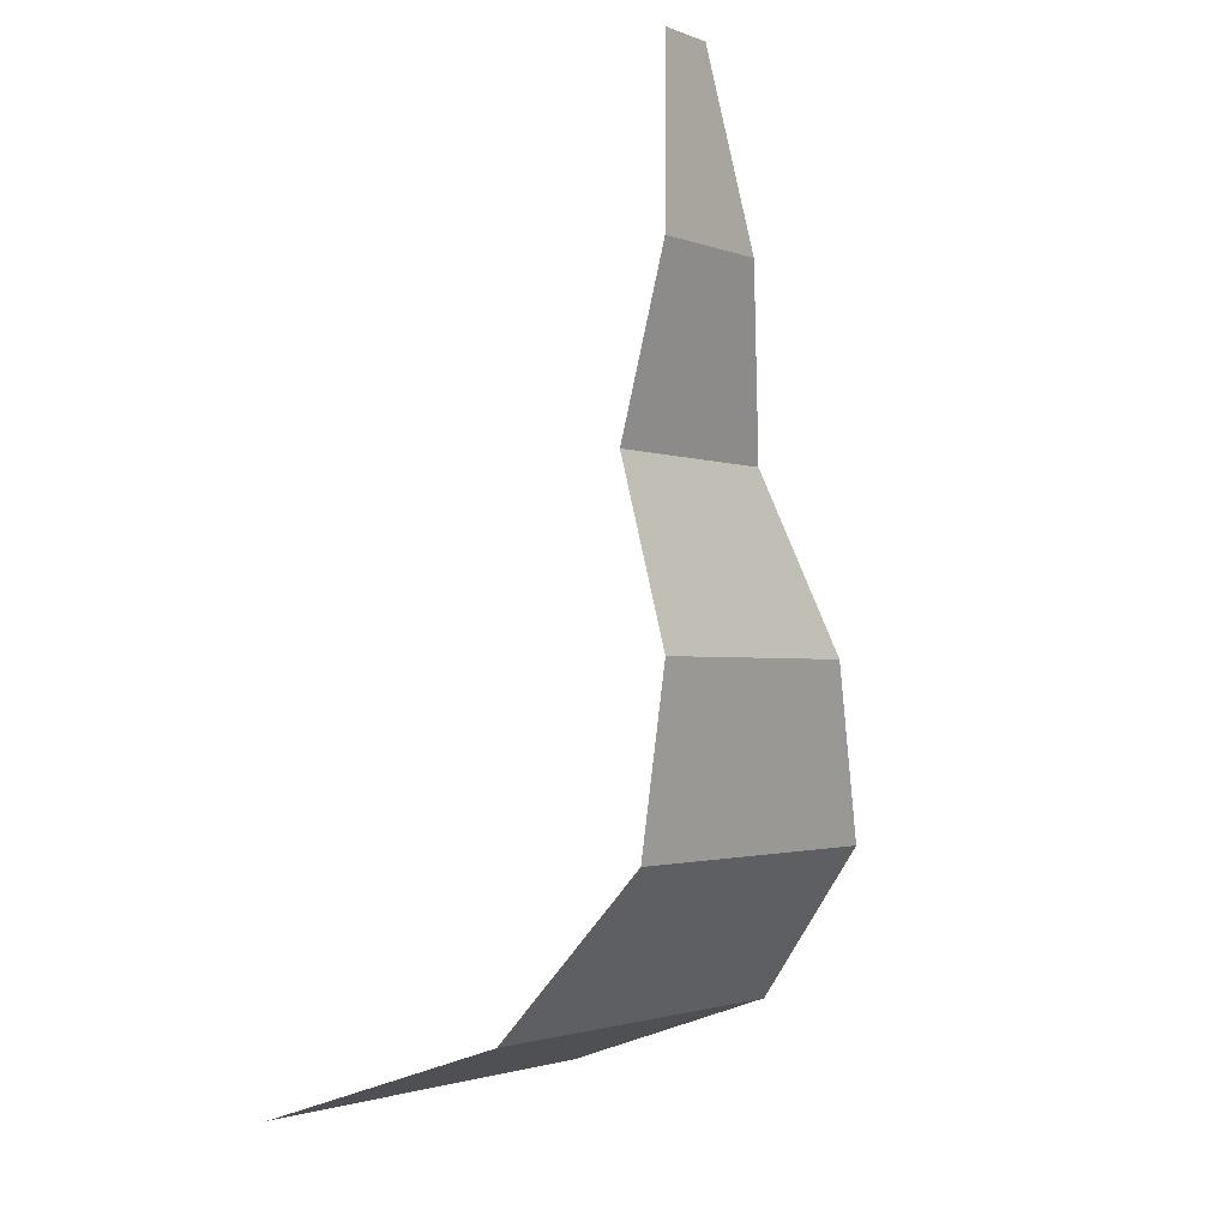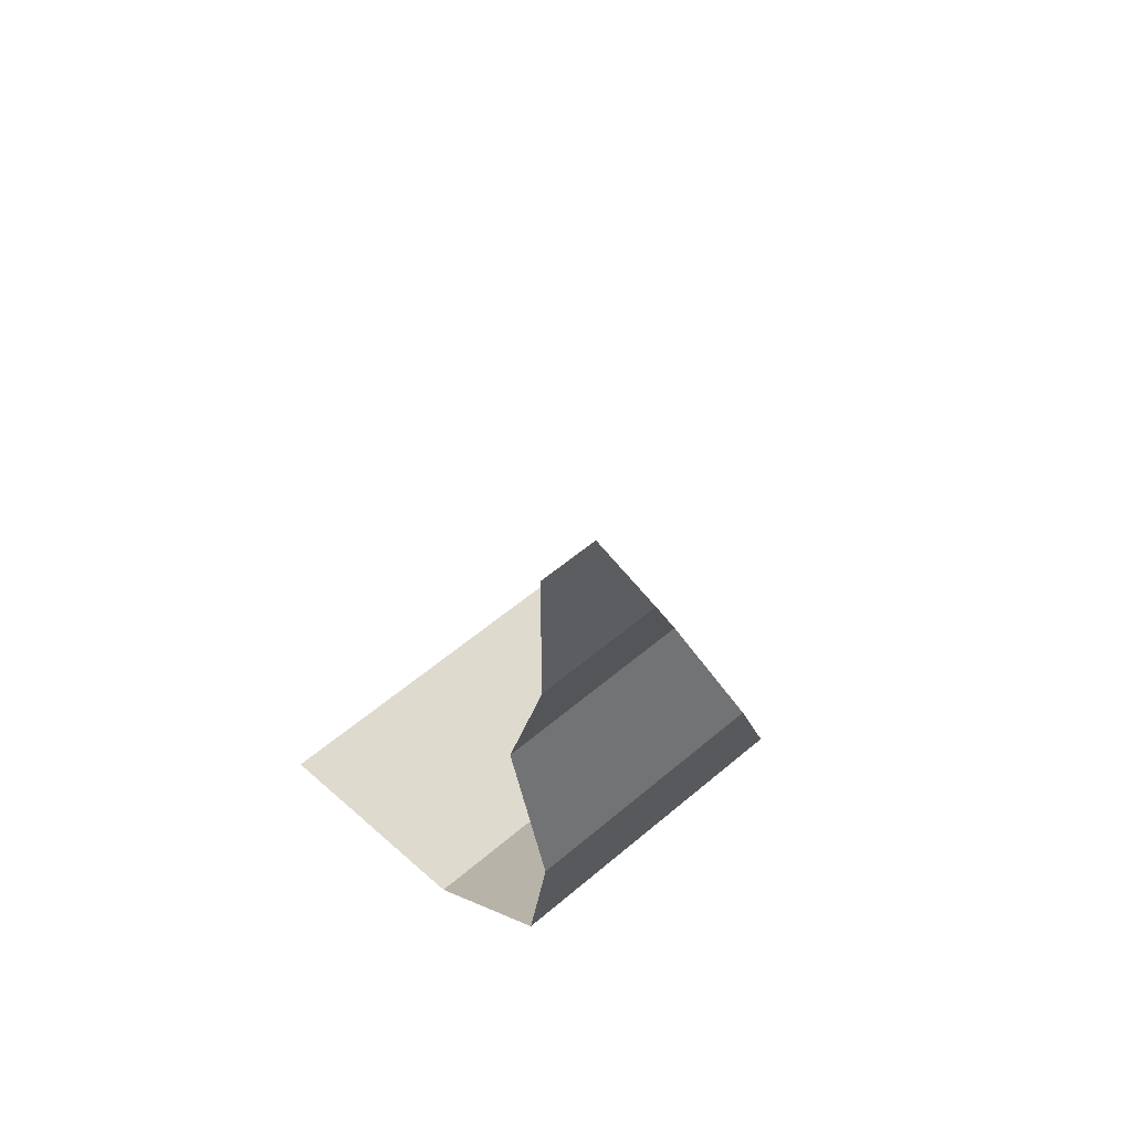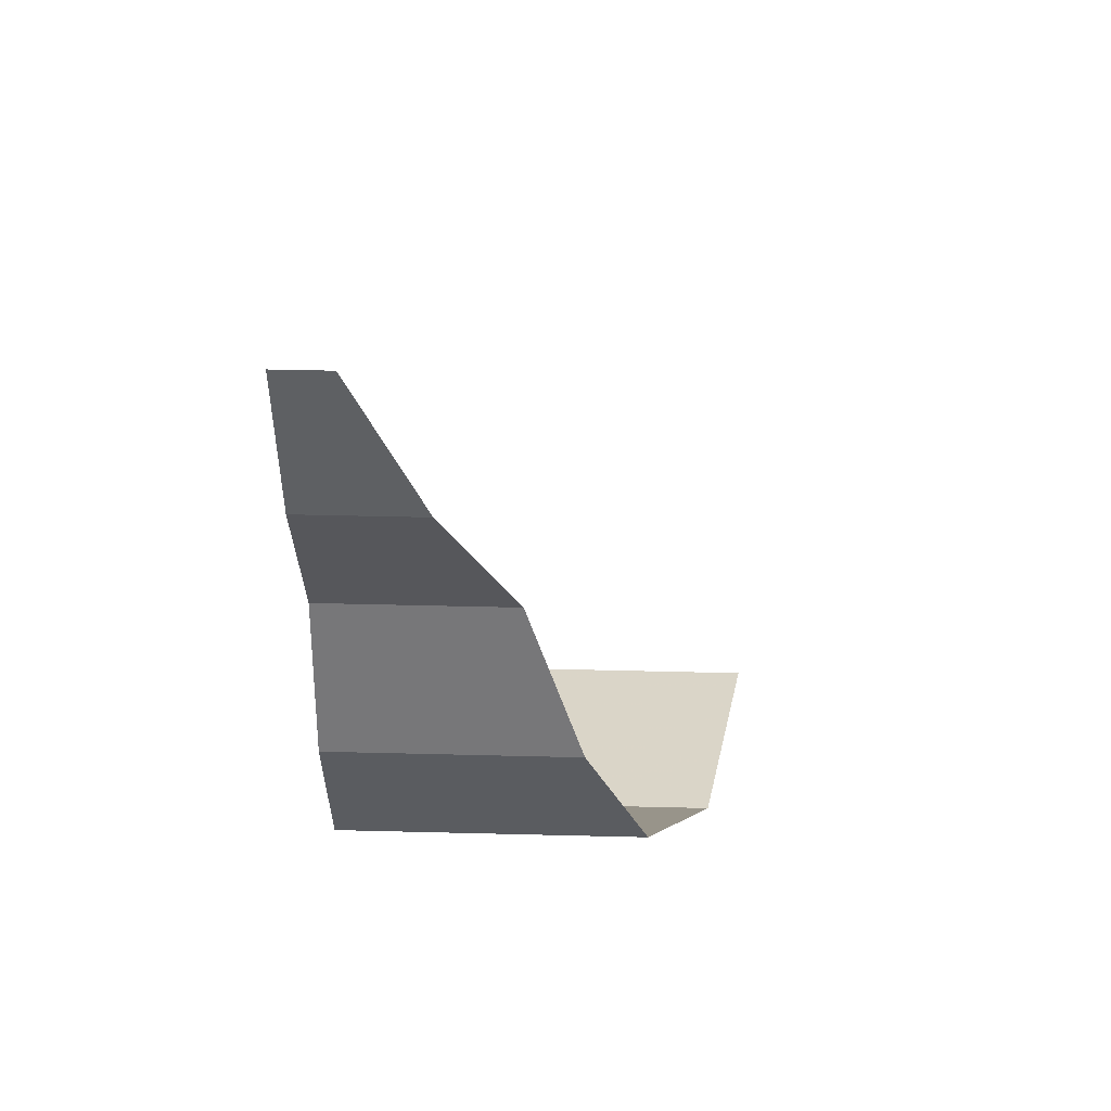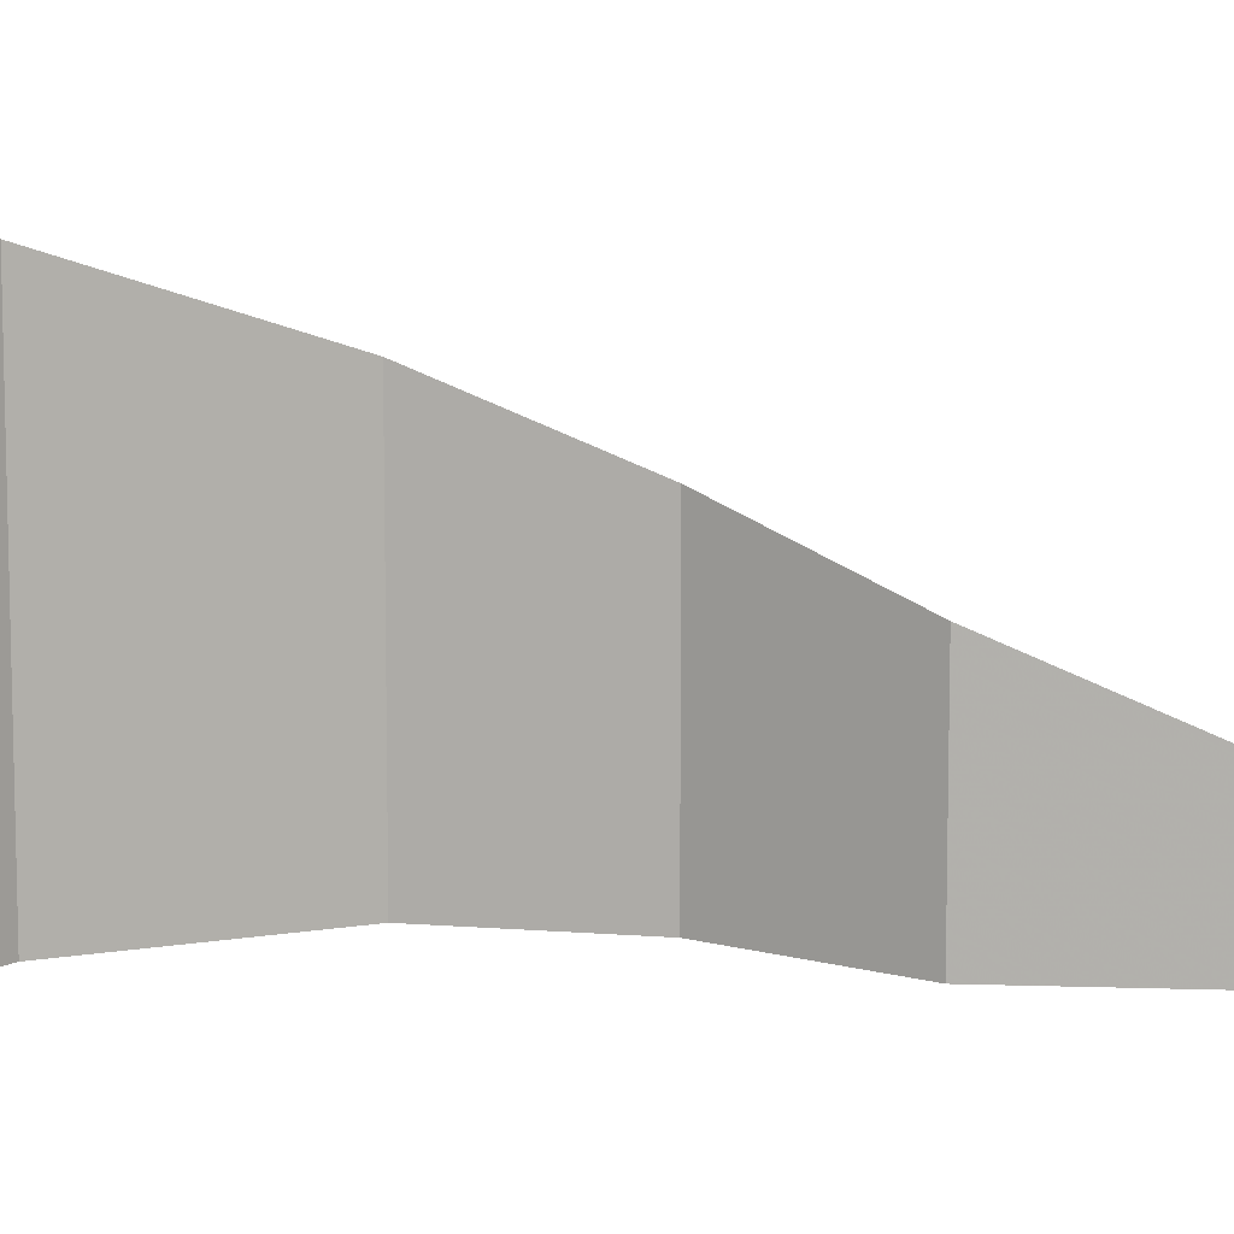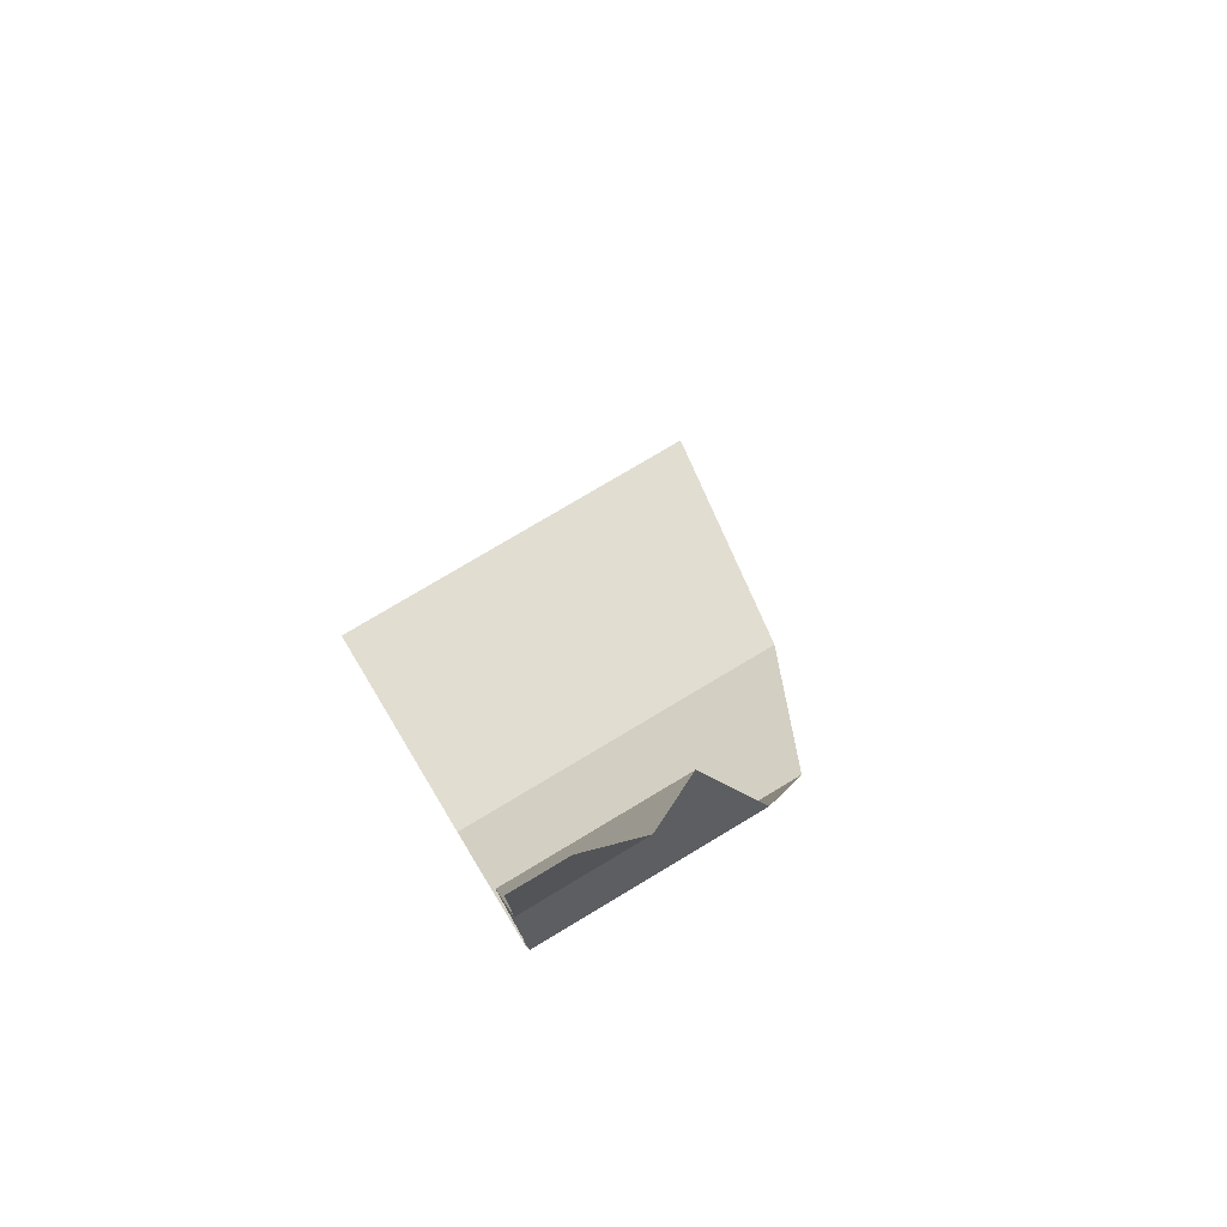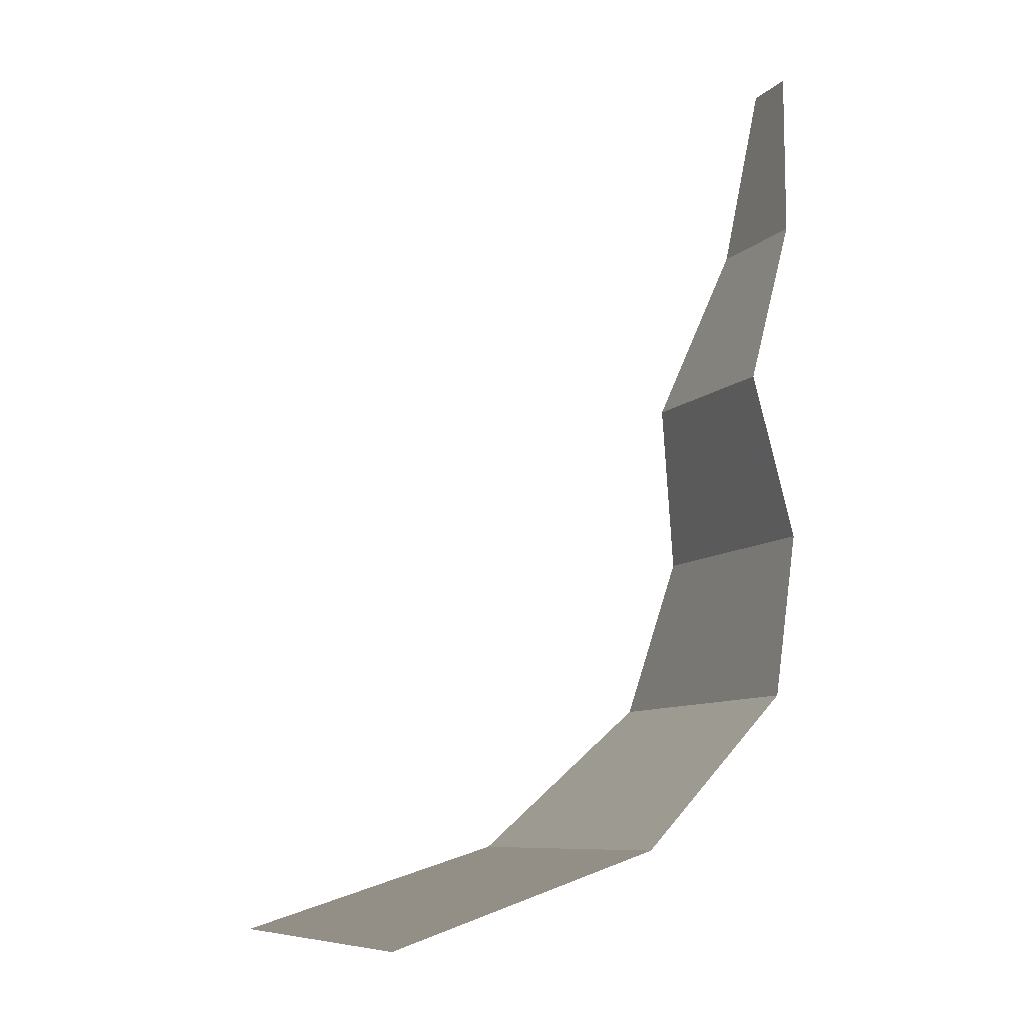
<metadata>
{"format":"obj","ext":"obj","renderer":"f3d","projection":"perspective","resolution":1024,"background":"white","views":[{"elev":-1.9,"azim":-142.4,"up":"+Y"},{"elev":56.7,"azim":-131.5,"up":"+Y"},{"elev":47.8,"azim":-88.4,"up":"+Y"},{"elev":10.1,"azim":110.0,"up":"+Z"},{"elev":77.4,"azim":-120.9,"up":"+Y"},{"elev":-9.2,"azim":155.5,"up":"+Y"}]}
</metadata>
<code>
v -0.5 0.8281 -0.2188
v -0.5 1.203 -0.375
v -0.5 1.203 -0.5
v -0.5 0.8281 -0.5
v -0.3984 0.4531 -0.2188
v -0.3984 0.4531 -0.05469
v -0.5 0.07812 -0.05469
v -0.5 0.07812 0.07812
v -0.4453 -0.2969 0.2266
v -0.4453 -0.2969 -0.05469
v -0.1094 -0.6484 0.2266
v -0.1094 -0.6484 0.3906
v 0.5 -0.8516 0.5
v 0.5 -0.8516 0.2422
v -0.1094 -0.6484 -0.05469
v 0.5 -0.8516 -0.03906
v -0.1094 -0.6484 -0.2188
v 0.5 -0.8516 -0.2188
v -0.1094 -0.6484 -0.5
v 0.5 -0.8516 -0.5
v -0.3984 0.4531 -0.5
v -0.5 0.07812 -0.2188
v -0.4453 -0.2969 -0.2188
v -0.5 0.07812 -0.5
v -0.4453 -0.2969 -0.5
f 1 2 3
f 1 3 4
f 1 4 5
f 1 5 6
f 6 5 7
f 6 7 8
f 8 7 9
f 9 7 10
f 9 10 11
f 9 11 12
f 12 11 13
f 13 11 14
f 14 11 15
f 14 15 16
f 16 15 17
f 16 17 18
f 18 17 19
f 18 19 20
f 5 4 21
f 5 21 22
f 5 22 7
f 7 22 10
f 10 22 23
f 10 23 15
f 10 15 11
f 22 21 24
f 22 24 23
f 23 24 25
f 23 25 17
f 23 17 15
f 17 25 19

</code>
